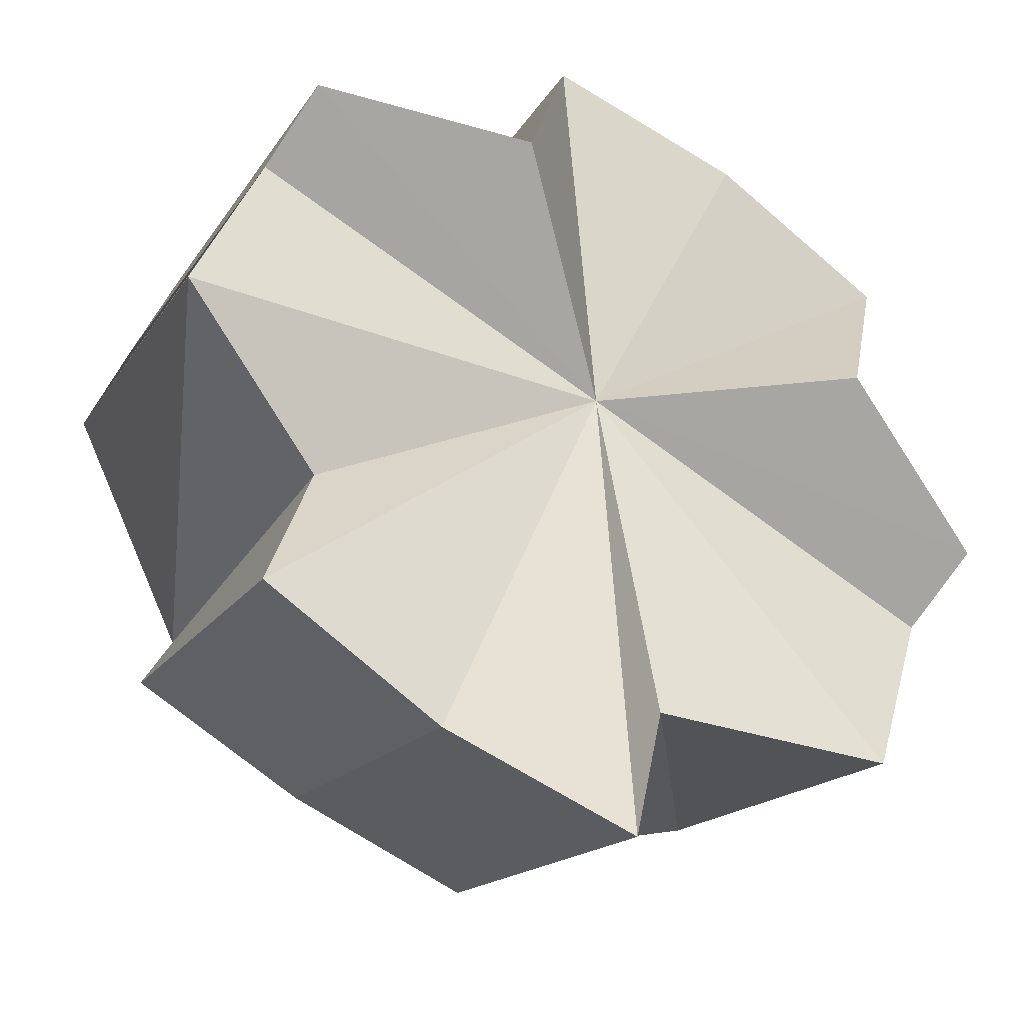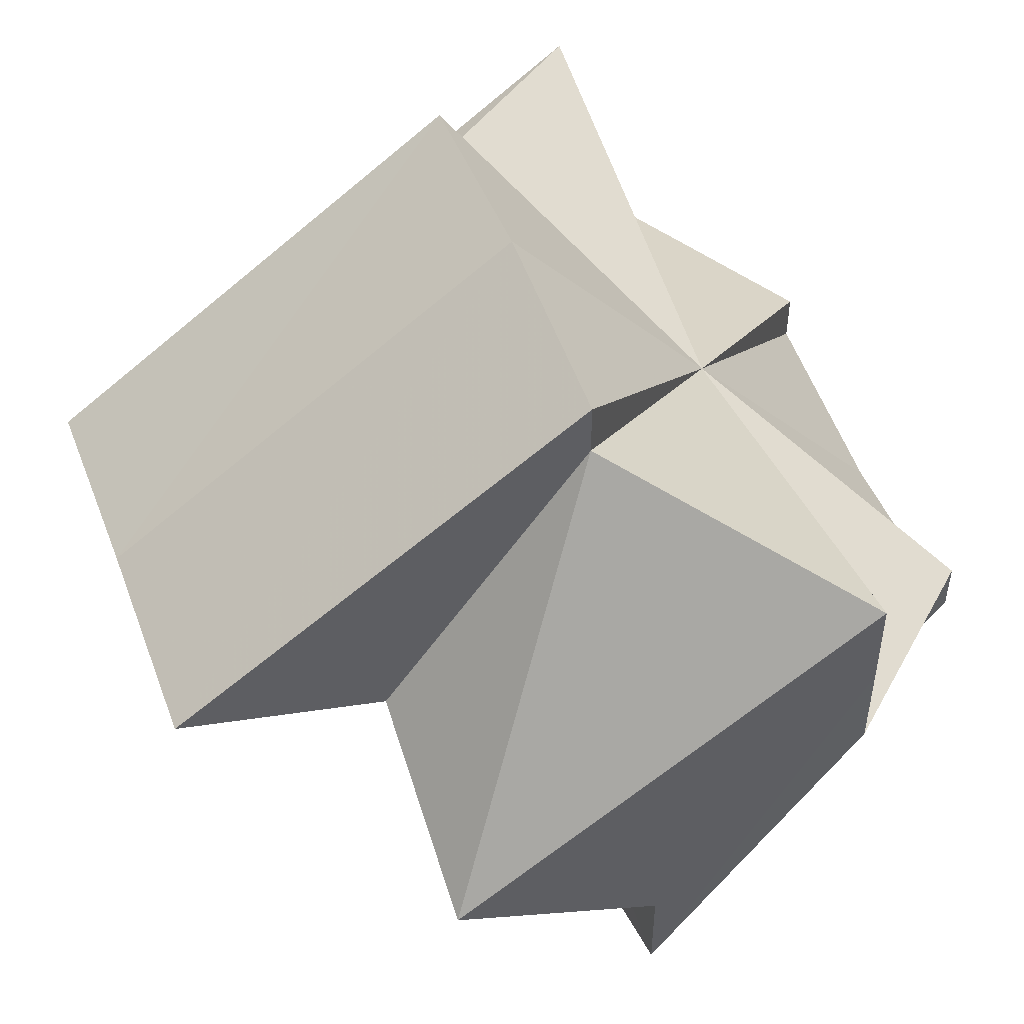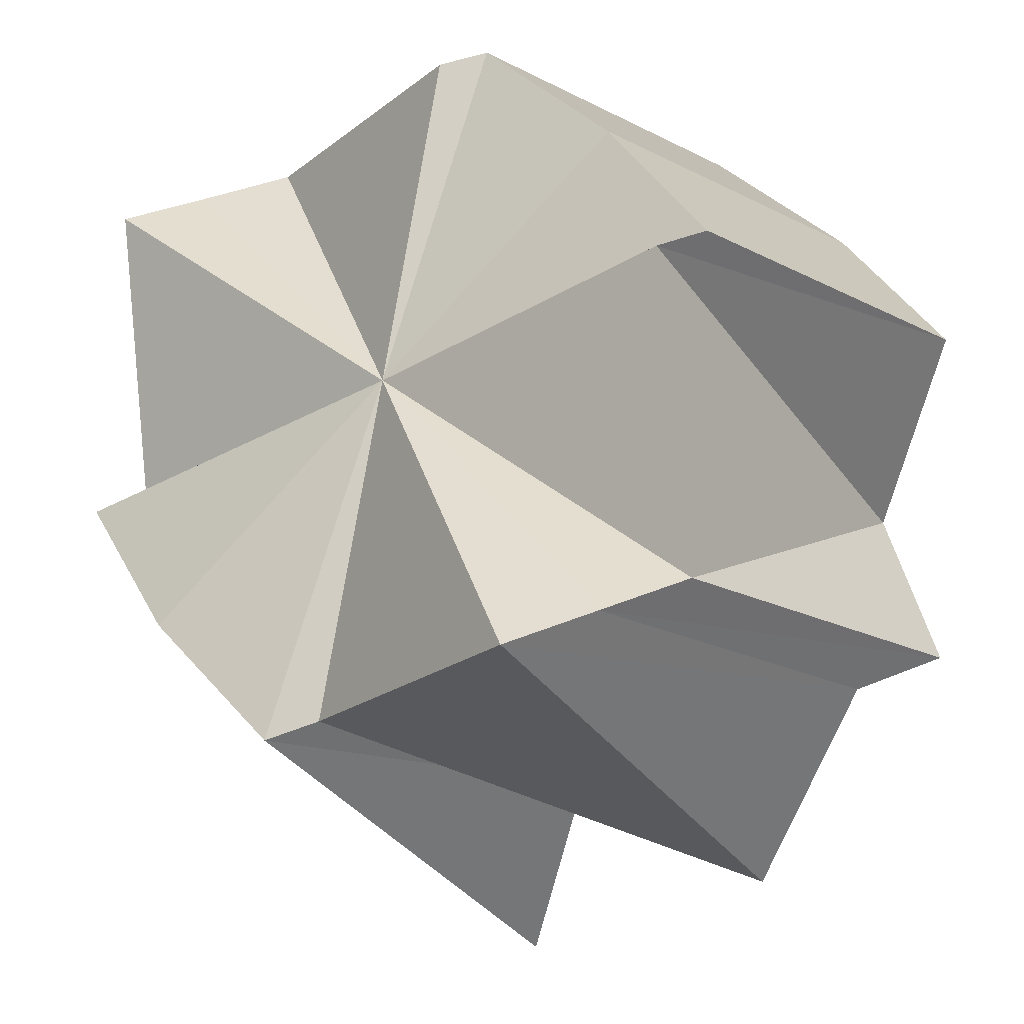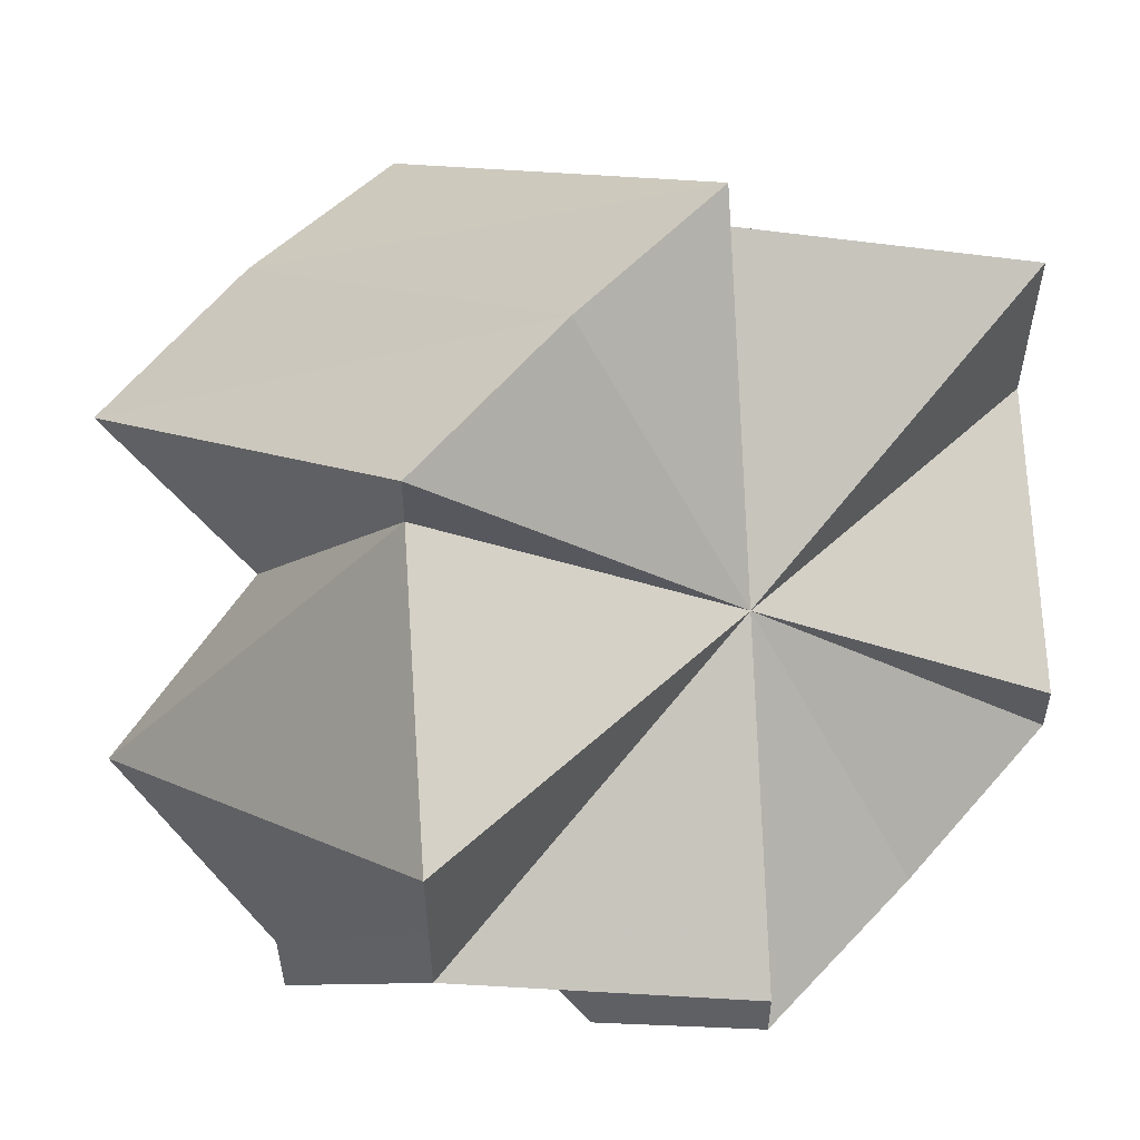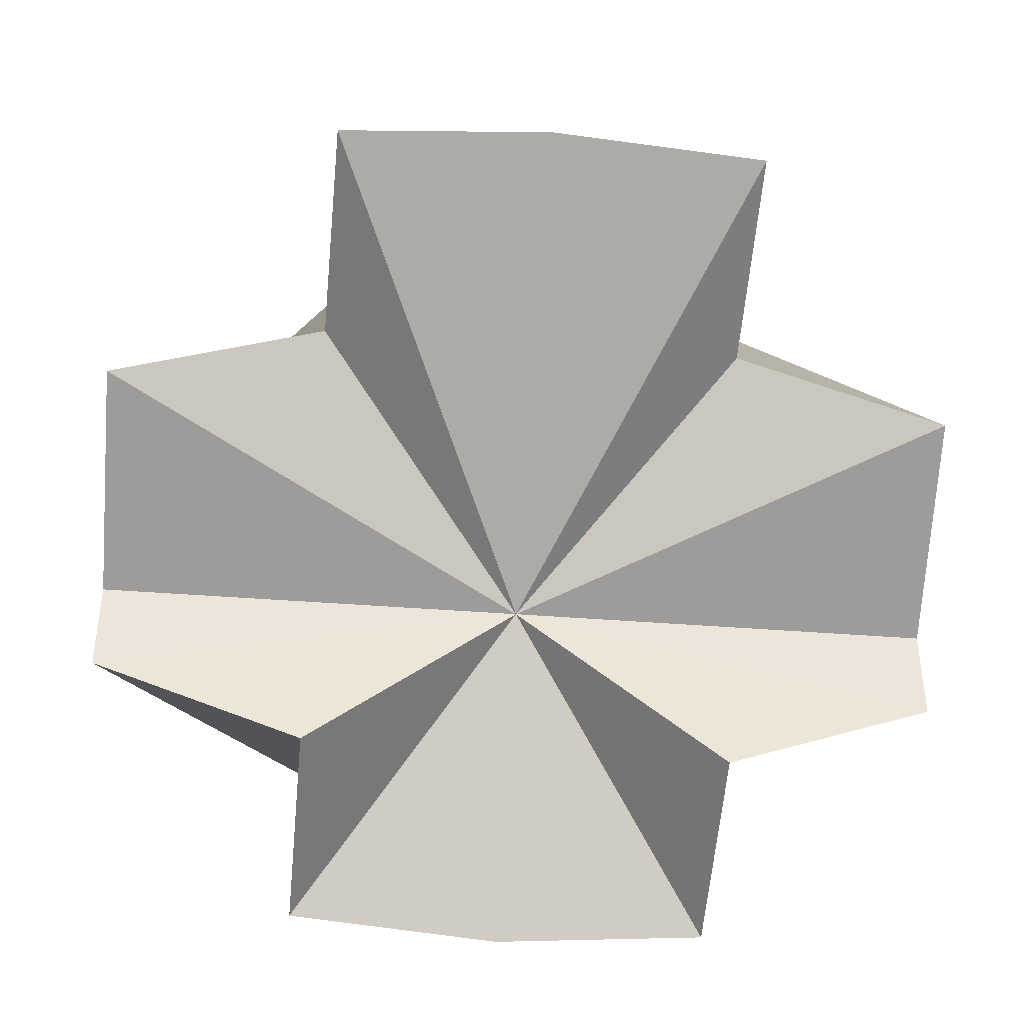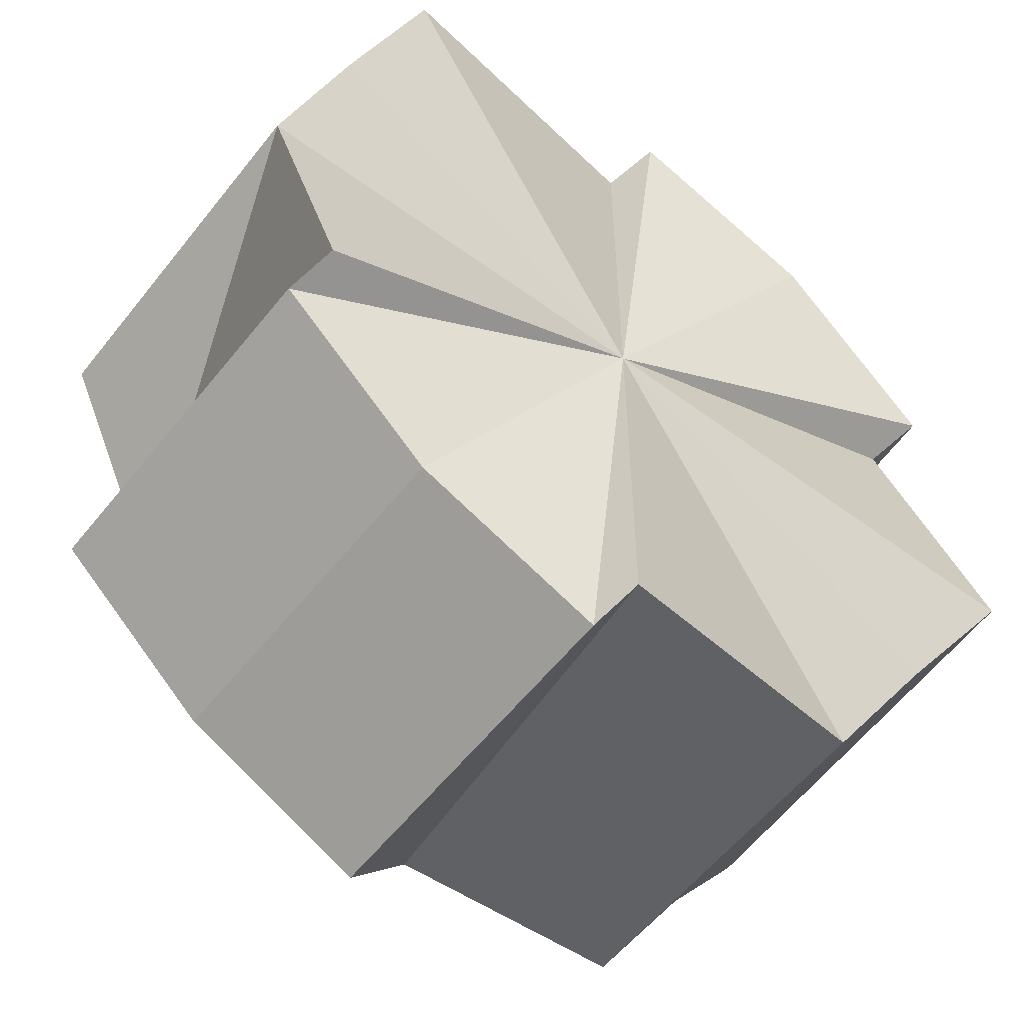
<metadata>
{"format":"obj","ext":"obj","renderer":"f3d","projection":"perspective","resolution":1024,"background":"white","views":[{"elev":-74.5,"azim":144.0,"up":"+Y"},{"elev":50.5,"azim":69.8,"up":"+Z"},{"elev":36.0,"azim":60.9,"up":"+Y"},{"elev":57.9,"azim":131.2,"up":"+Z"},{"elev":-45.2,"azim":-5.0,"up":"+Z"},{"elev":75.2,"azim":-131.2,"up":"+Y"}]}
</metadata>
<code>
o 586
v 2173 1875 14.08
v 2173 1875 14.09
v 2173 1875 14.07
v 2173 1875 14.08
v 2173 1875 14.06
v 2173 1875 14.07
v 2173 1875 14.06
v 2173 1875 14.07
v 2173 1875 14.06
v 2173 1875 14.07
v 2173 1875 14.06
v 2173 1875 14.08
v 2173 1875 14.06
v 2173 1875 14.08
v 2173 1875 14.07
v 2173 1875 14.09
v 2173 1875 14.07
v 2173 1875 14.09
v 2173 1875 14.07
v 2173 1875 14.09
v 2173 1875 14.08
v 2173 1875 14.09
v 2173 1875 14.08
v 2173 1875 14.07
v 2173 1875 14.08
v 2173 1875 14.09
v 2173 1875 14.08
v 2173 1875 14.08
v 2173 1875 14.08
v 2173 1875 14.09
v 2173 1875 14.09
v 2173 1875 14.08
v 2173 1875 14.08
v 2173 1875 14.08
v 2173 1875 14.09
v 2173 1875 14.09
v 2173 1875 14.09
v 2173 1875 14.09
v 2173 1875 14.08
v 2173 1875 14.09
v 2173 1875 14.09
v 2173 1875 14.08
v 2173 1875 14.08
v 2173 1875 14.07
v 2173 1875 14.07
v 2173 1875 14.06
v 2173 1875 14.06
v 2173 1875 14.09
v 2173 1875 14.09
v 2173 1875 14.08
v 2173 1875 14.08
v 2173 1875 14.07
v 2173 1875 14.07
v 2173 1875 14.06
v 2173 1875 14.06
v 2173 1875 14.06
v 2173 1875 14.07
v 2173 1875 14.07
v 2173 1875 14.08
v 2173 1875 14.07
v 2173 1875 14.08
v 2173 1875 14.08
v 2173 1875 14.09
v 2173 1875 14.09
v 2173 1875 14.09
v 2173 1875 14.09
v 2173 1875 14.08
v 2173 1875 14.08
v 2173 1875 14.08
v 2173 1875 14.09
v 2173 1875 14.09
v 2173 1875 14.08
v 2173 1875 14.07
v 2173 1875 14.08
v 2173 1875 14.07
v 2173 1875 14.07
v 2173 1875 14.06
v 2173 1875 14.07
v 2173 1875 14.06
v 2173 1875 14.07
v 2173 1875 14.07
v 2173 1875 14.06
v 2173 1875 14.06
v 2173 1875 14.06
v 2173 1875 14.06
v 2173 1875 14.06
v 2173 1875 14.06
v 2173 1875 14.06
v 2173 1875 14.07
v 2173 1875 14.07
v 2173 1875 14.08
v 2173 1875 14.07
v 2173 1875 14.07
v 2173 1875 14.06
v 2173 1875 14.07
v 2173 1875 14.06
v 2173 1875 14.07
f 1 2 3
f 4 1 5
f 6 4 7
f 8 6 9
f 9 10 11
f 11 12 13
f 13 14 15
f 15 16 17
f 2 18 19
f 19 20 21
f 20 22 21
f 23 22 20
f 24 19 21
f 24 21 25
f 21 26 27
f 24 27 28
f 24 28 29
f 23 30 26
f 23 31 30
f 32 31 33
f 34 35 32
f 36 37 34
f 37 38 39
f 23 40 41
f 23 41 42
f 23 42 43
f 23 43 44
f 23 44 45
f 46 45 47
f 23 48 49
f 23 50 48
f 23 51 50
f 23 52 51
f 23 53 52
f 54 53 55
f 56 57 54
f 58 59 56
f 60 61 58
f 62 63 60
f 23 64 65
f 66 64 67
f 68 64 69
f 24 68 69
f 70 71 69
f 71 72 73
f 72 74 75
f 74 76 77
f 76 78 79
f 24 80 81
f 24 82 80
f 24 83 82
f 24 84 83
f 24 85 84
f 24 86 85
f 24 87 86
f 24 88 87
f 24 89 88
f 24 90 89
f 24 91 90
f 92 93 94
f 94 93 46
f 93 95 96
f 23 95 93
f 23 93 97

</code>
